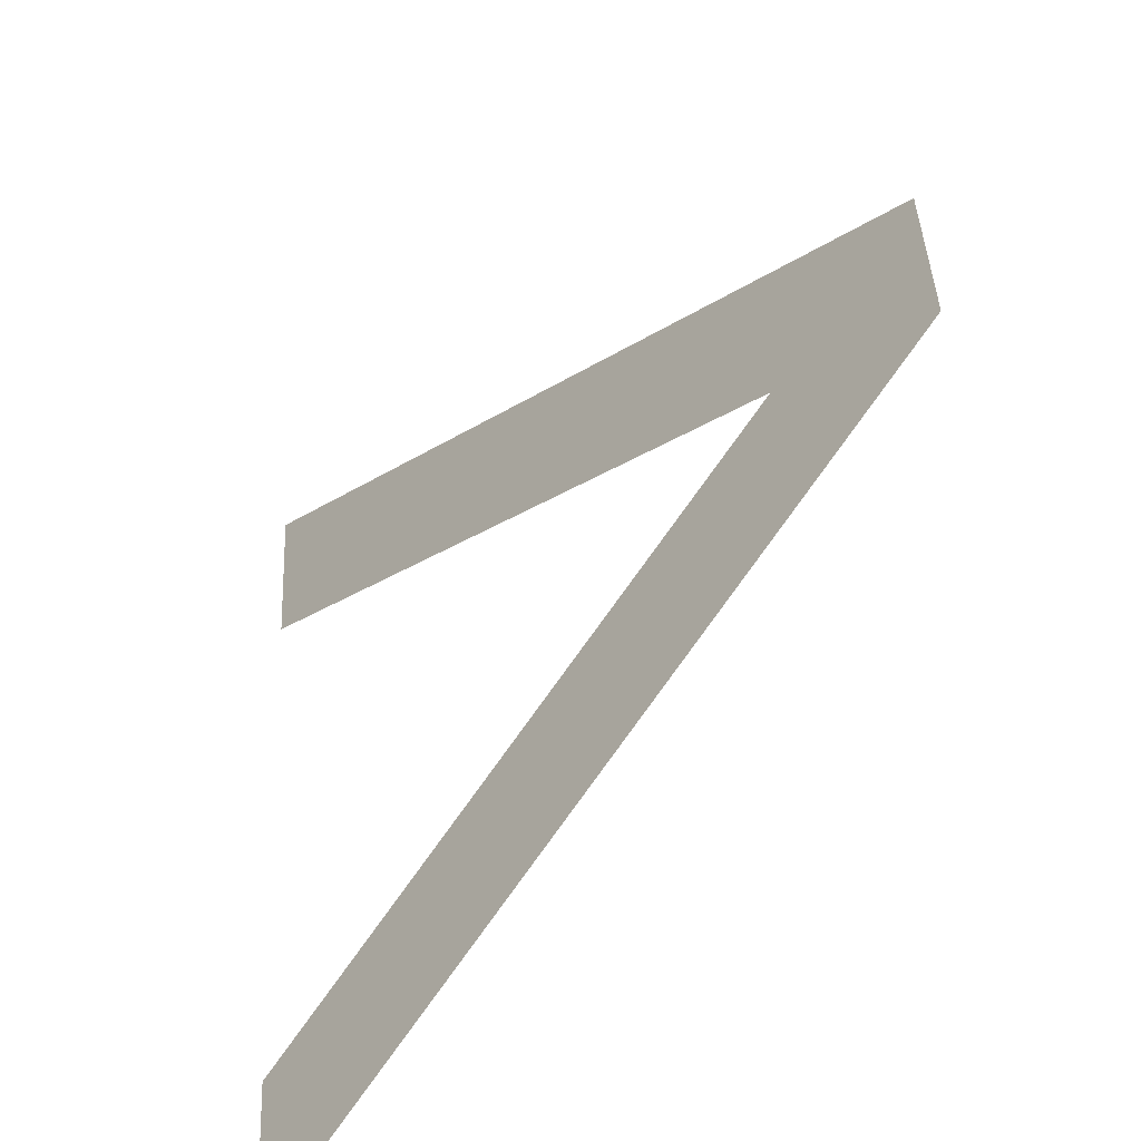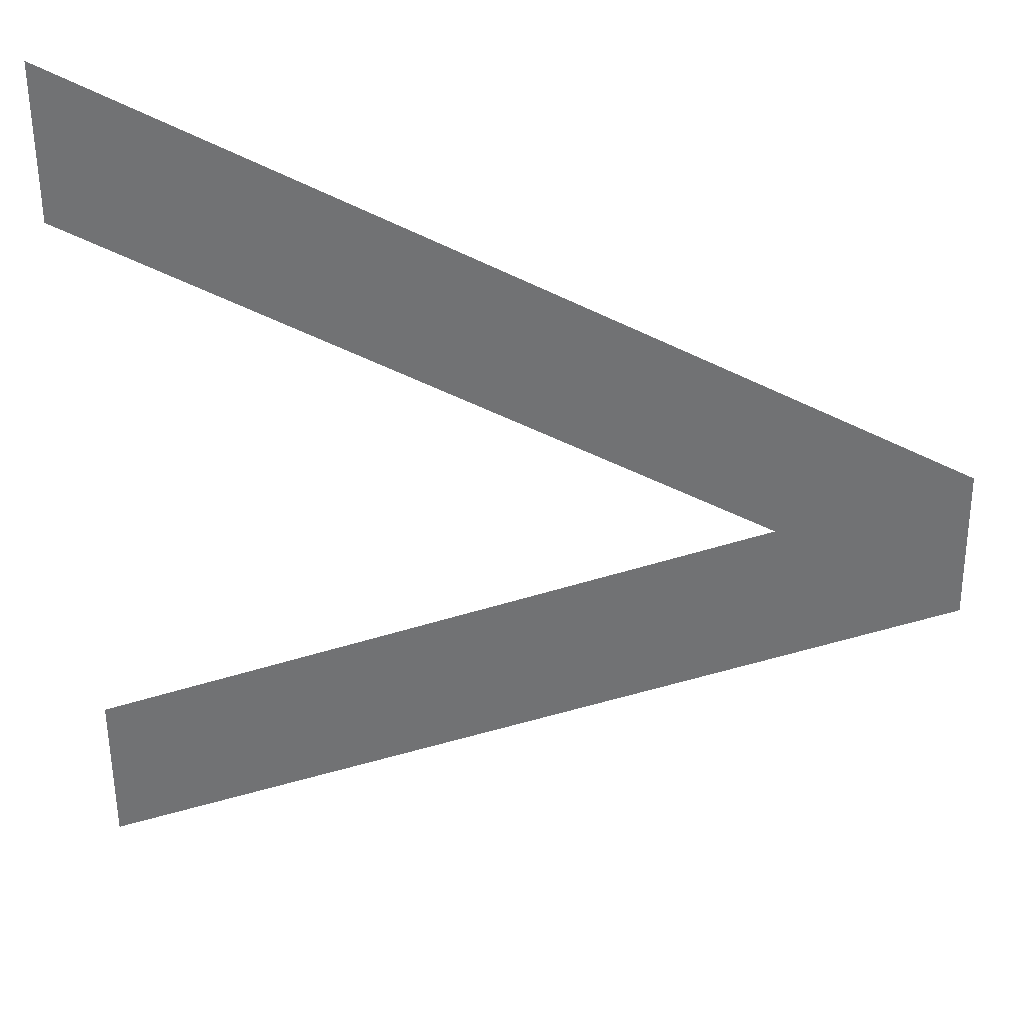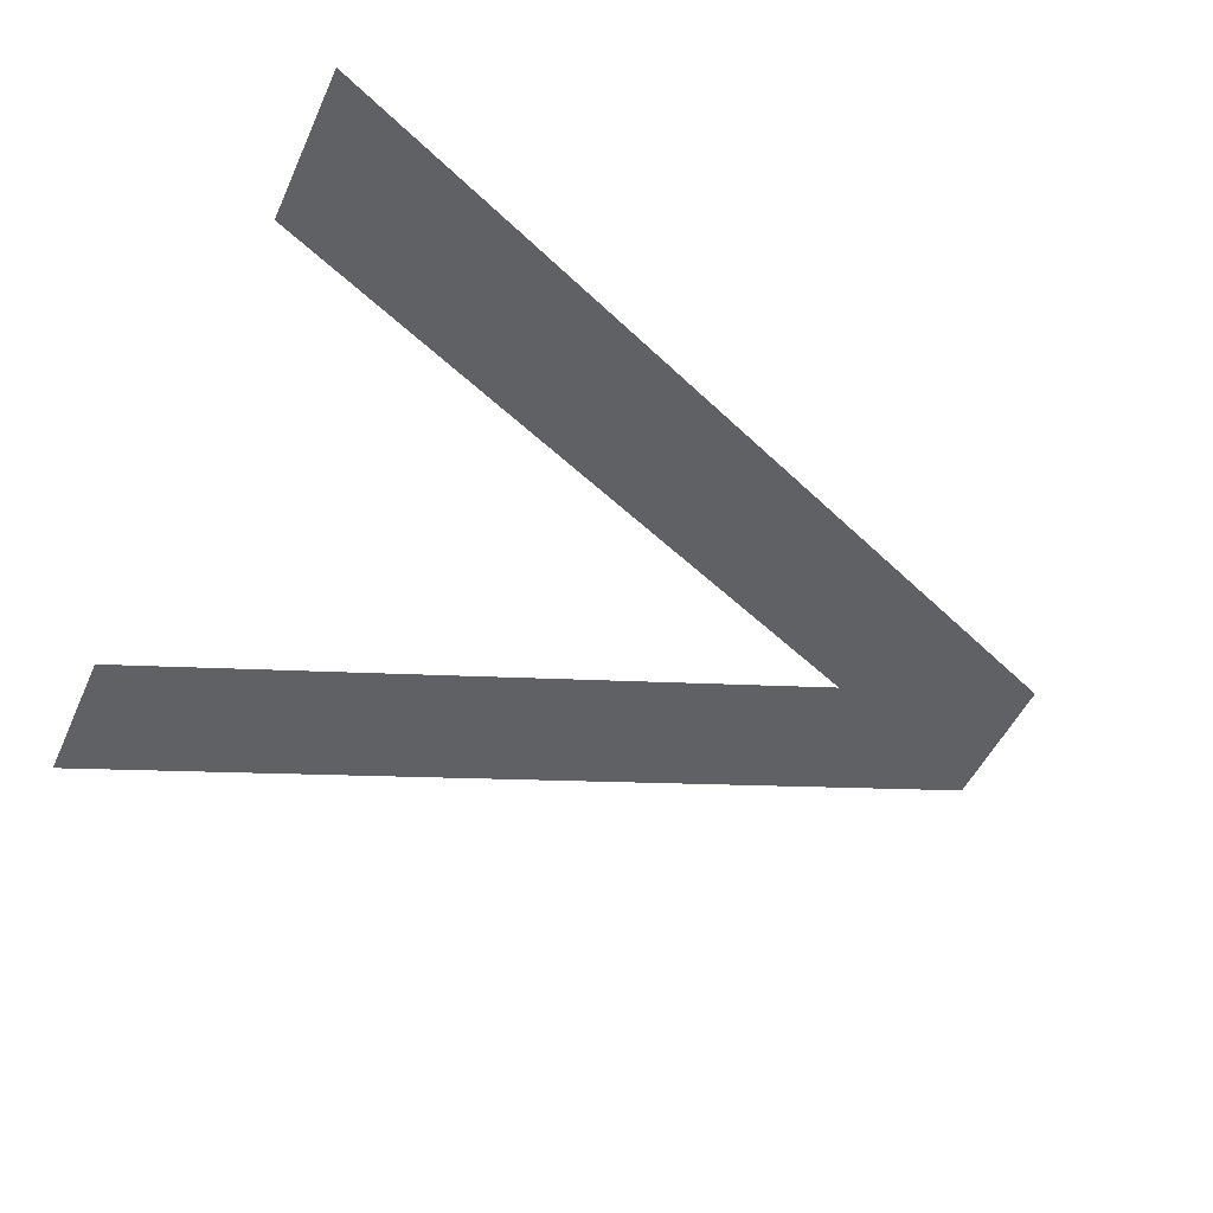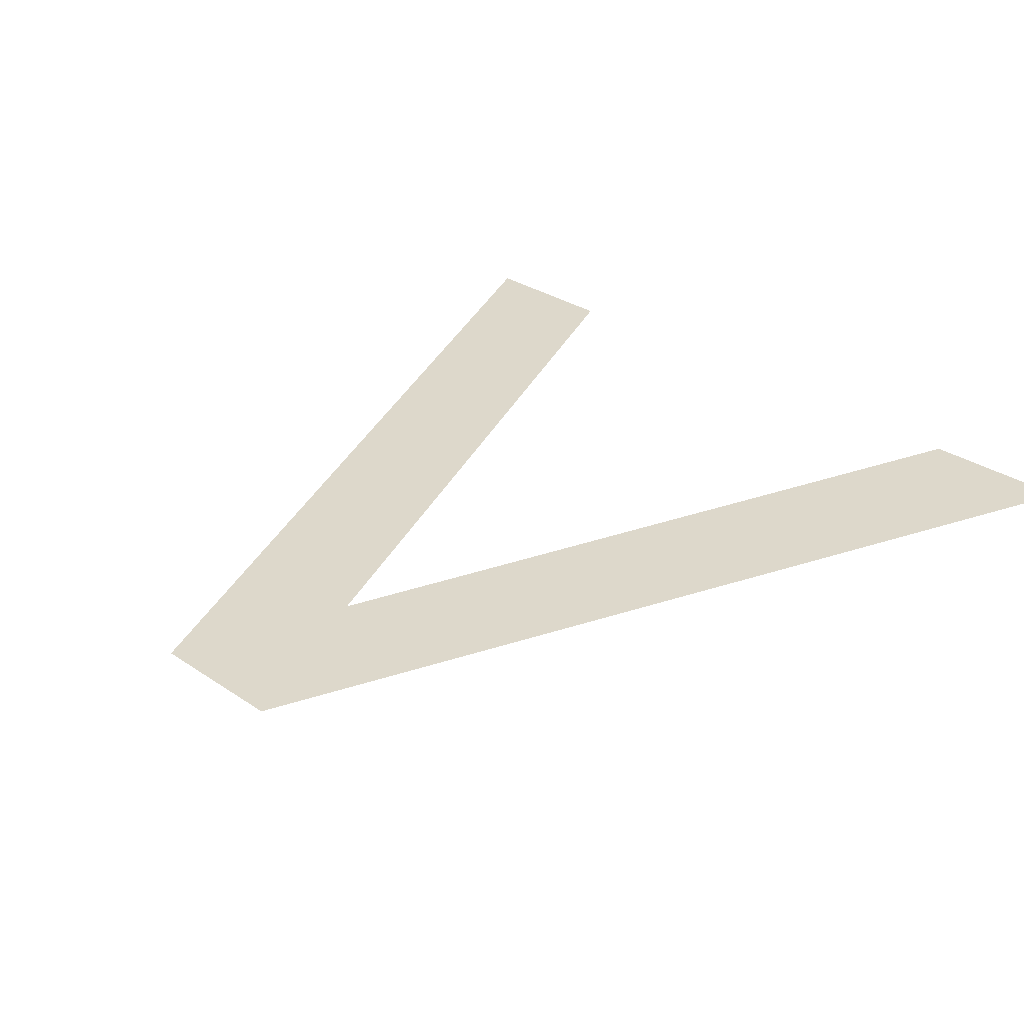
<metadata>
{"format":"obj","ext":"obj","renderer":"f3d","projection":"perspective","resolution":1024,"background":"white","views":[{"elev":-49.7,"azim":49.6,"up":"+Z"},{"elev":29.6,"azim":8.0,"up":"+Z"},{"elev":-52.4,"azim":-23.5,"up":"+Y"},{"elev":34.5,"azim":135.0,"up":"+Y"}]}
</metadata>
<code>
o mesh181/mesh181-geometry#mesh181-geometry
v 0.5102 0.01169 0.2097
v 0.4938 0.01144 0.2137
v 0.4938 0.01124 0.2167
v 0.5068 0.01178 0.2083
v 0.5102 0.01187 0.2069
v 0.4938 0.01231 0.2
v 0.4938 0.01212 0.203
f 1 2 3
f 2 1 4
f 3 2 1
f 4 1 2
f 5 4 1
f 1 4 5
f 6 4 5
f 5 4 6
f 4 6 7
f 7 6 4

</code>
